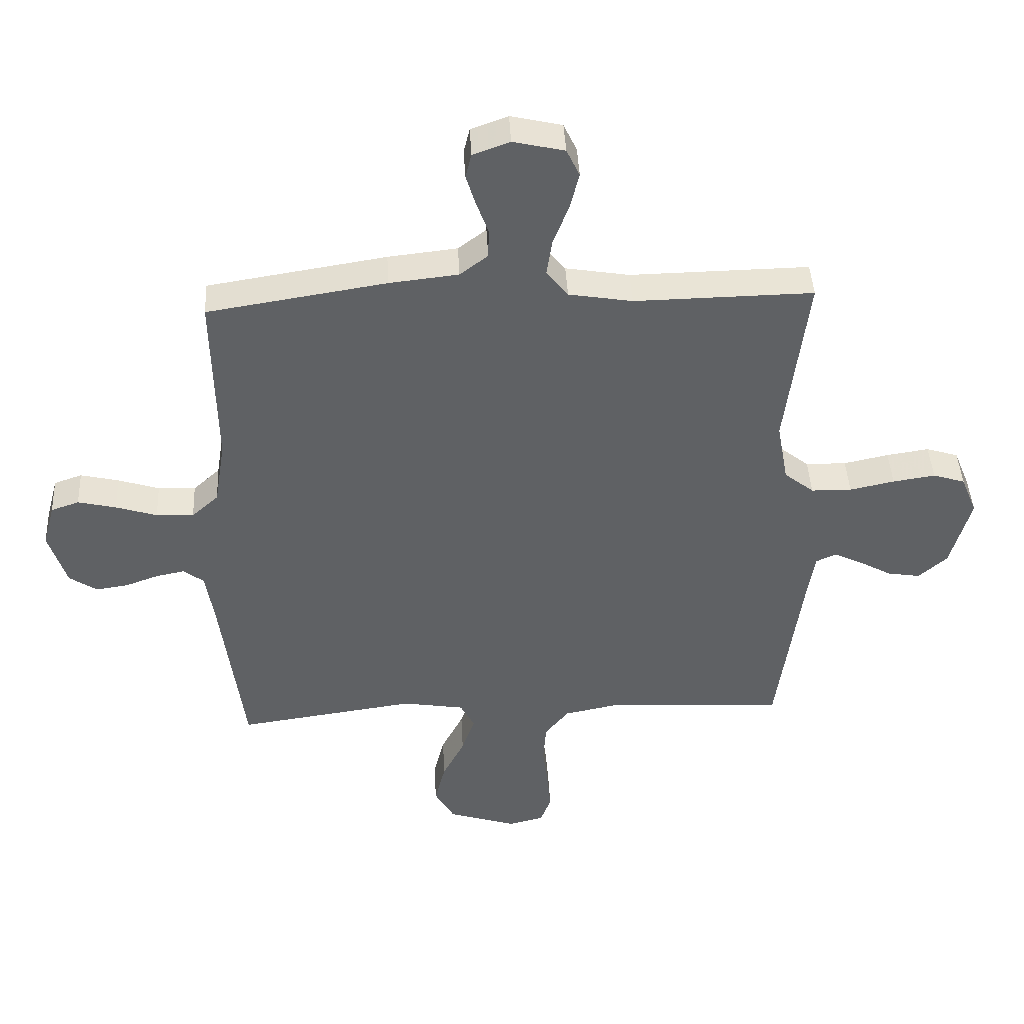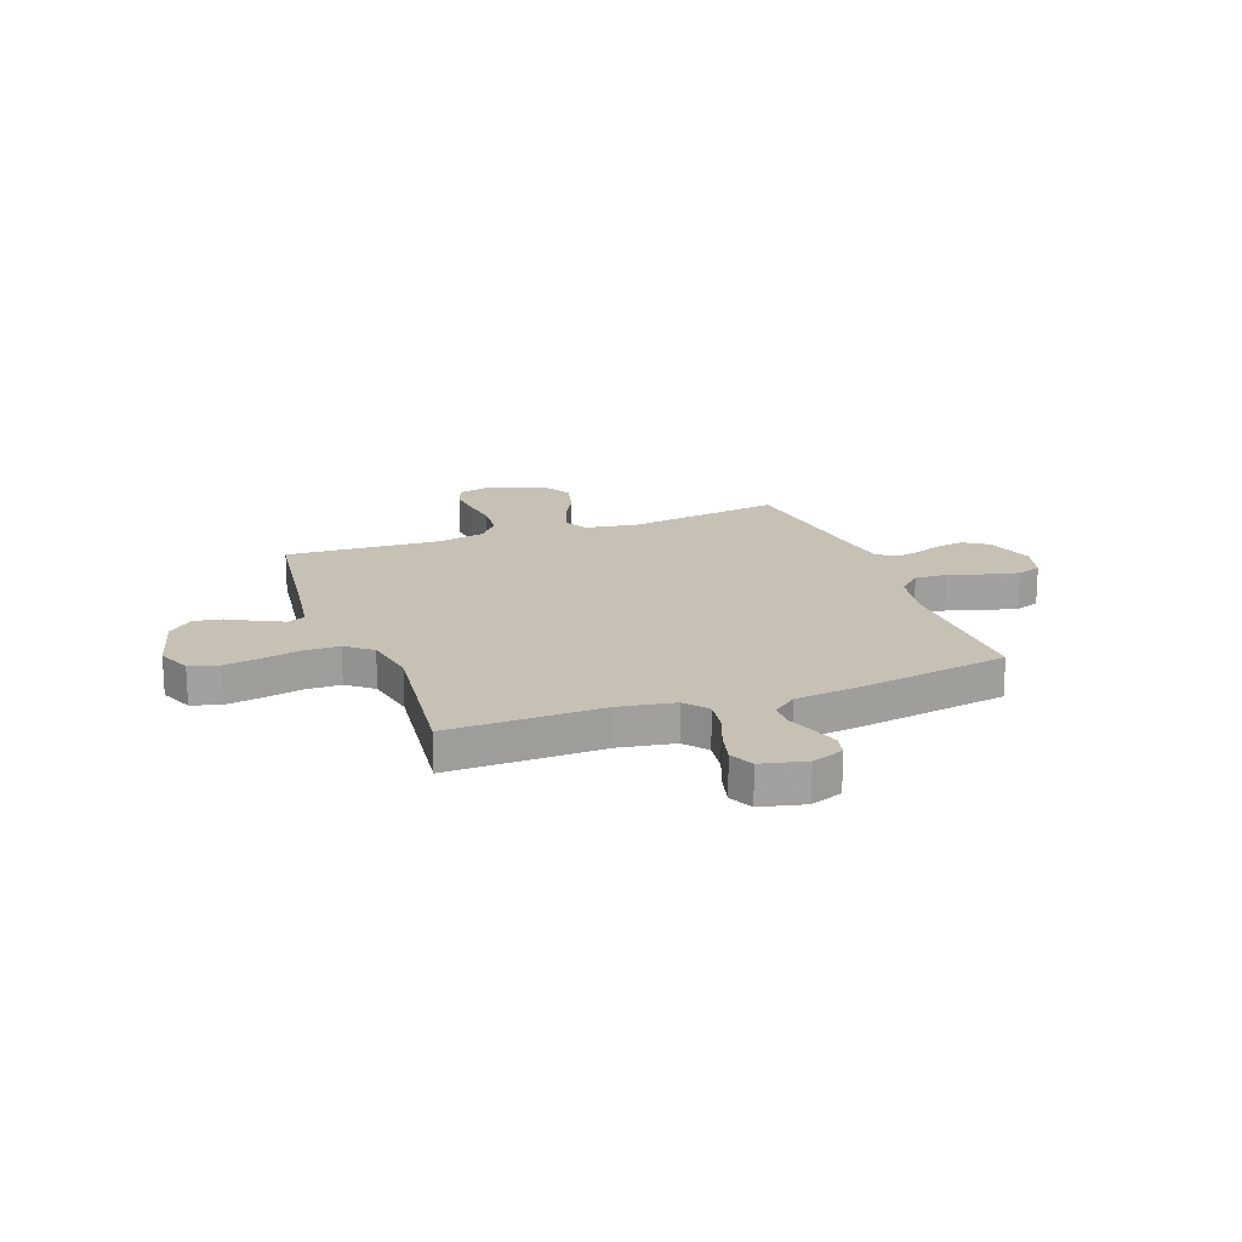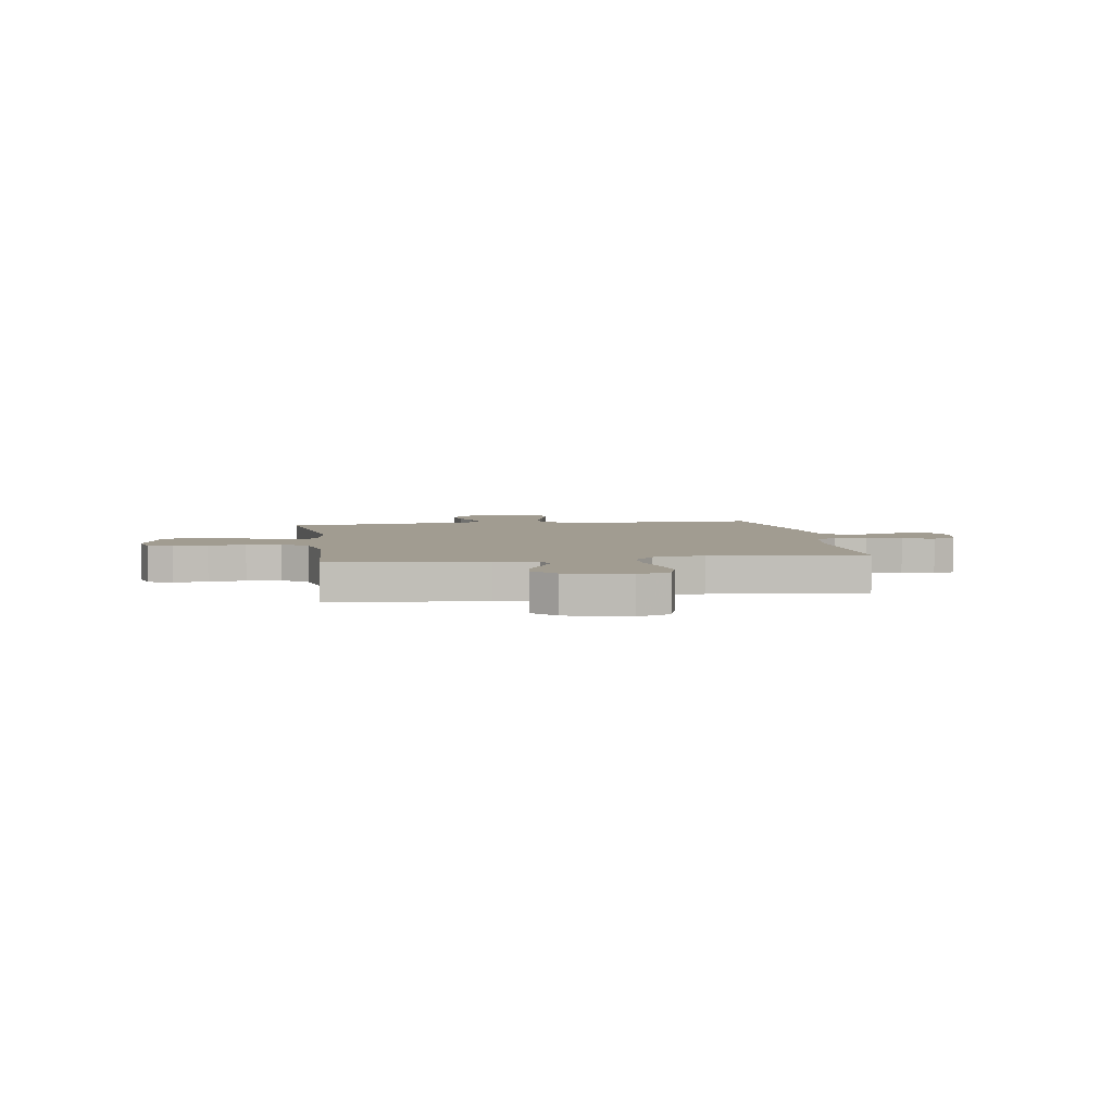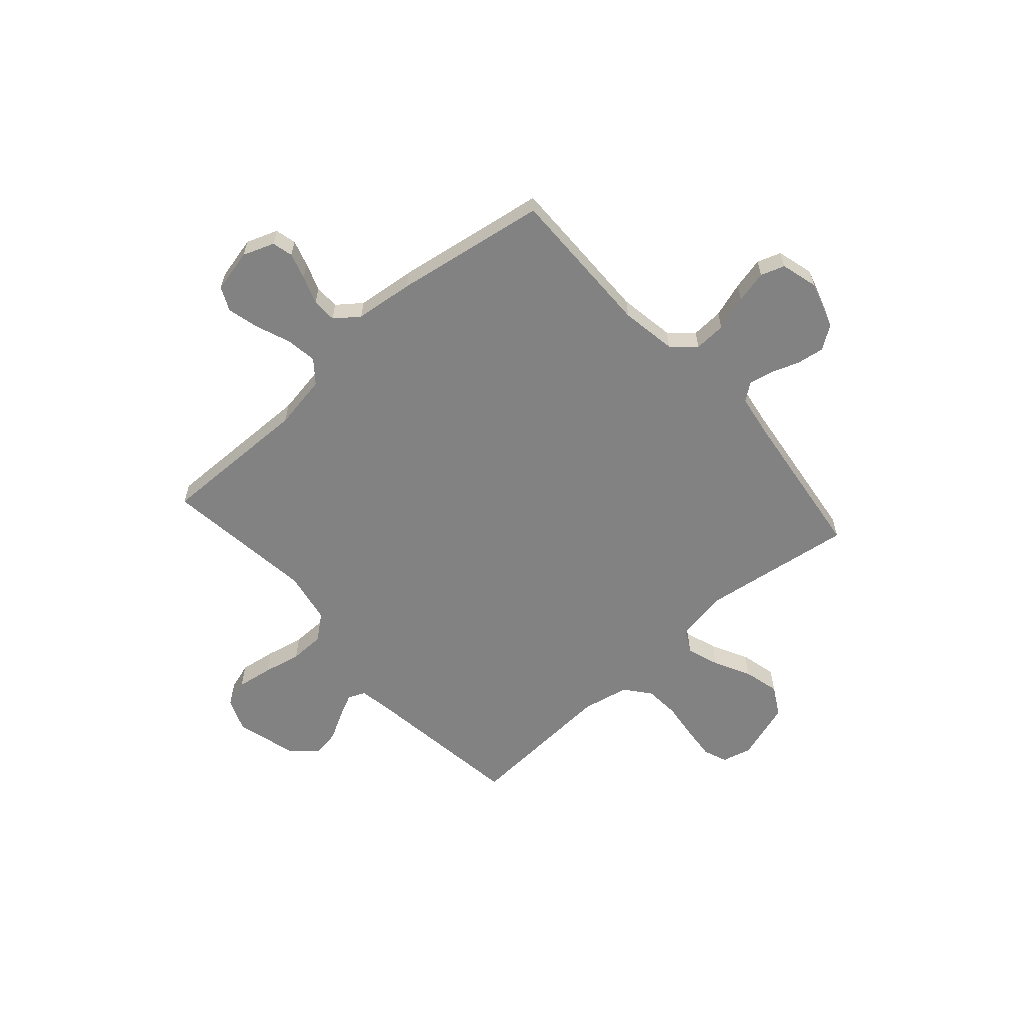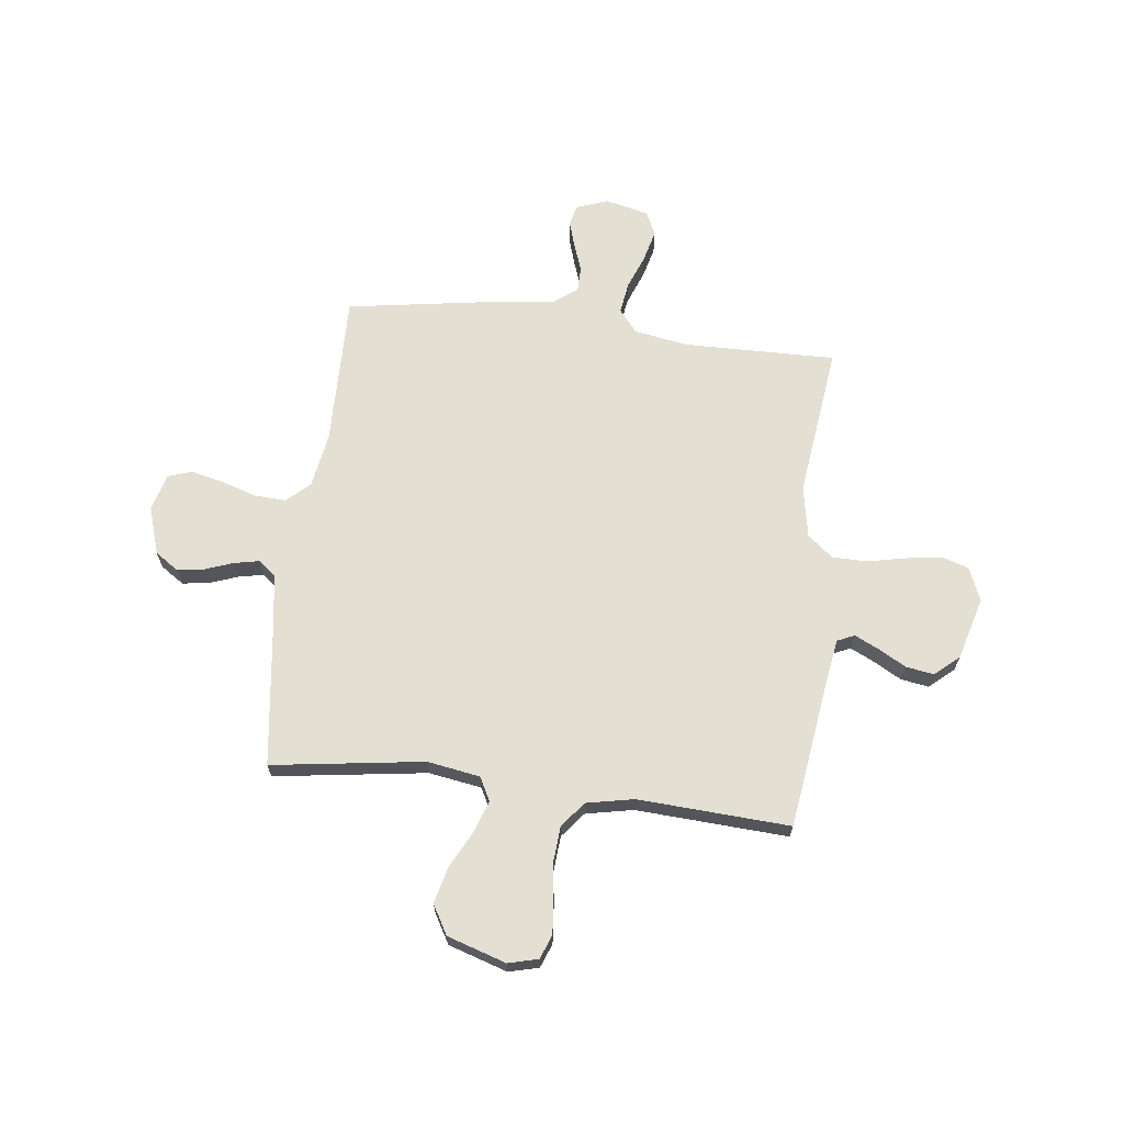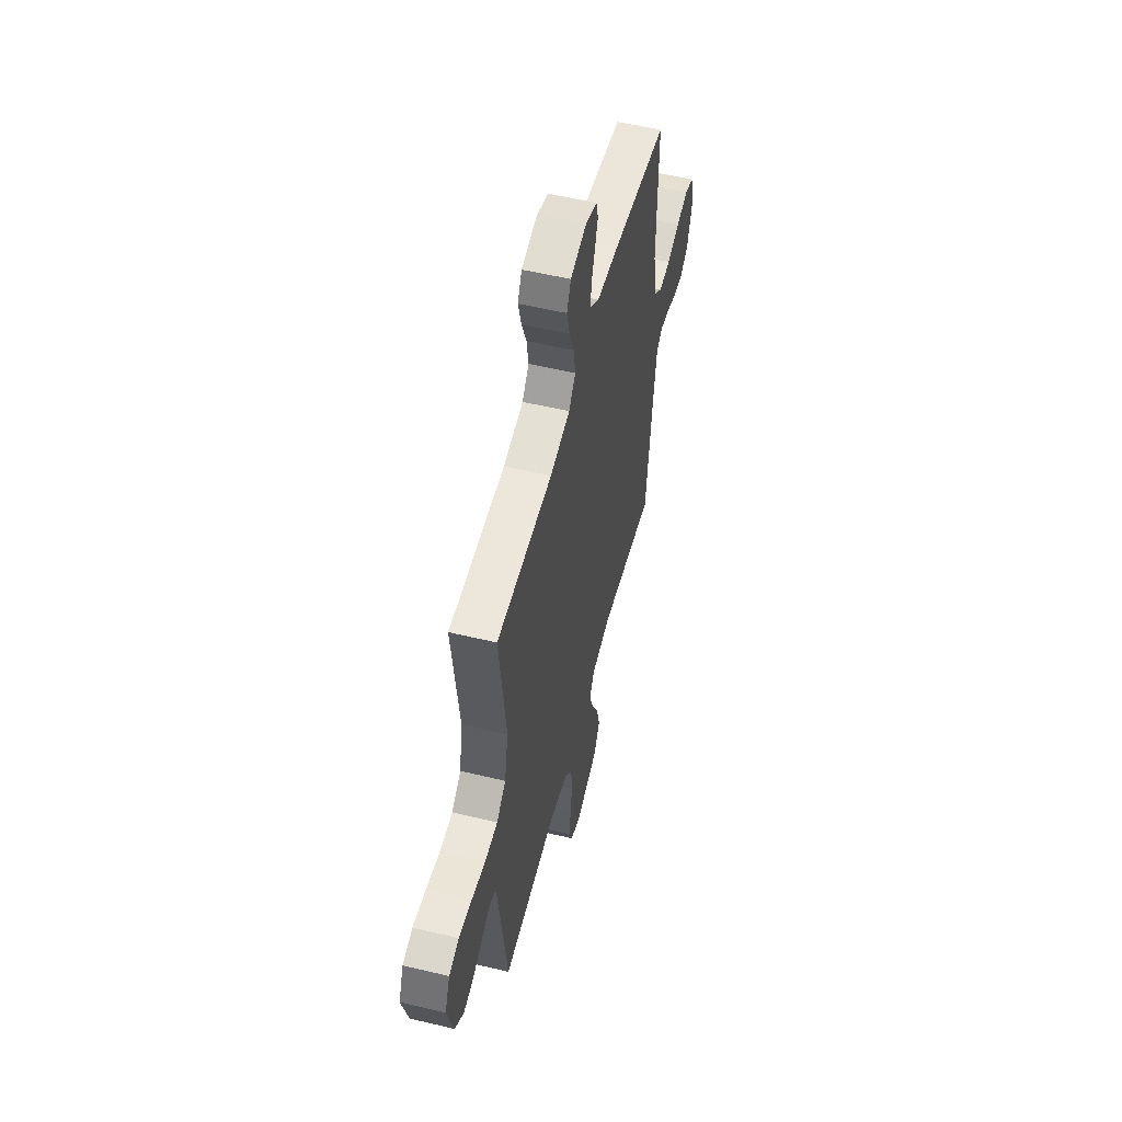
<metadata>
{"format":"obj","ext":"obj","renderer":"f3d","projection":"perspective","resolution":1024,"background":"white","views":[{"elev":43.1,"azim":177.1,"up":"+Z"},{"elev":18.5,"azim":-20.3,"up":"+Y"},{"elev":4.5,"azim":-98.9,"up":"+Y"},{"elev":-60.7,"azim":41.6,"up":"+Y"},{"elev":66.9,"azim":-173.1,"up":"+Y"},{"elev":54.9,"azim":-75.8,"up":"+Z"}]}
</metadata>
<code>
v 0.5 0.07 -0.5
v 0.2 0.07 -0.457
v 0.096 0.07 -0.474
v 0.072 0.07 -0.52
v 0.094 0.07 -0.584
v 0.131 0.07 -0.656
v 0.149 0.07 -0.727
v 0.116 0.07 -0.785
v 0 0.07 -0.822
v -0.059 0.07 -0.807
v -0.077 0.07 -0.76
v -0.071 0.07 -0.693
v -0.062 0.07 -0.62
v -0.067 0.07 -0.552
v -0.107 0.07 -0.502
v -0.2 0.07 -0.483
v -0.5 0.07 -0.5
v -0.541 0.07 -0.2
v -0.554 0.07 -0.118
v -0.588 0.07 -0.103
v -0.636 0.07 -0.126
v -0.69 0.07 -0.156
v -0.745 0.07 -0.165
v -0.793 0.07 -0.123
v -0.827 0.07 0
v -0.8 0.07 0.066
v -0.746 0.07 0.083
v -0.675 0.07 0.072
v -0.6 0.07 0.056
v -0.532 0.07 0.057
v -0.482 0.07 0.097
v -0.463 0.07 0.2
v -0.5 0.07 0.5
v -0.2 0.07 0.495
v -0.093 0.07 0.513
v -0.057 0.07 0.558
v -0.066 0.07 0.62
v -0.092 0.07 0.687
v -0.108 0.07 0.75
v -0.086 0.07 0.797
v 0 0.07 0.817
v 0.062 0.07 0.794
v 0.072 0.07 0.753
v 0.056 0.07 0.701
v 0.036 0.07 0.646
v 0.037 0.07 0.597
v 0.084 0.07 0.561
v 0.2 0.07 0.548
v 0.5 0.07 0.5
v 0.495 0.07 0.2
v 0.513 0.07 0.09
v 0.558 0.07 0.049
v 0.621 0.07 0.052
v 0.69 0.07 0.074
v 0.754 0.07 0.089
v 0.801 0.07 0.073
v 0.821 0.07 0
v 0.791 0.07 -0.094
v 0.745 0.07 -0.125
v 0.691 0.07 -0.117
v 0.636 0.07 -0.097
v 0.587 0.07 -0.087
v 0.553 0.07 -0.113
v 0.539 0.07 -0.2
v 0.5 0 -0.5
v 0.2 0 -0.457
v 0.096 0 -0.474
v 0.072 0 -0.52
v 0.094 0 -0.584
v 0.131 0 -0.656
v 0.149 0 -0.727
v 0.116 0 -0.785
v 0 0 -0.822
v -0.059 0 -0.807
v -0.077 0 -0.76
v -0.071 0 -0.693
v -0.062 0 -0.62
v -0.067 0 -0.552
v -0.107 0 -0.502
v -0.2 0 -0.483
v -0.5 0 -0.5
v -0.541 0 -0.2
v -0.554 0 -0.118
v -0.588 0 -0.103
v -0.636 0 -0.126
v -0.69 0 -0.156
v -0.745 0 -0.165
v -0.793 0 -0.123
v -0.827 0 0
v -0.8 0 0.066
v -0.746 0 0.083
v -0.675 0 0.072
v -0.6 0 0.056
v -0.532 0 0.057
v -0.482 0 0.097
v -0.463 0 0.2
v -0.5 0 0.5
v -0.2 0 0.495
v -0.093 0 0.513
v -0.057 0 0.558
v -0.066 0 0.62
v -0.092 0 0.687
v -0.108 0 0.75
v -0.086 0 0.797
v 0 0 0.817
v 0.062 0 0.794
v 0.072 0 0.753
v 0.056 0 0.701
v 0.036 0 0.646
v 0.037 0 0.597
v 0.084 0 0.561
v 0.2 0 0.548
v 0.5 0 0.5
v 0.495 0 0.2
v 0.513 0 0.09
v 0.558 0 0.049
v 0.621 0 0.052
v 0.69 0 0.074
v 0.754 0 0.089
v 0.801 0 0.073
v 0.821 0 0
v 0.791 0 -0.094
v 0.745 0 -0.125
v 0.691 0 -0.117
v 0.636 0 -0.097
v 0.587 0 -0.087
v 0.553 0 -0.113
v 0.539 0 -0.2
f 58 59 60 61
f 58 61 62
f 57 58 62
f 56 57 62
f 53 54 55 56
f 53 56 62
f 52 53 62 63
f 47 48 49 50
f 46 47 50 51
f 42 43 44 45
f 40 41 42 45
f 40 45 46
f 37 38 39 40
f 36 37 40 46
f 35 36 46 51
f 32 33 34
f 31 32 34 35
f 26 27 28 29
f 24 25 26 29
f 24 29 30
f 21 22 23 24
f 20 21 24 30
f 19 20 30 31
f 16 17 18
f 15 16 18 19
f 10 11 12 13
f 8 9 10 13
f 8 13 14
f 5 6 7 8
f 4 5 8 14
f 3 4 14 15
f 64 1 2
f 51 52 63 64
f 31 35 51 64
f 15 19 31 64
f 2 3 15 64
f 125 124 123 122
f 126 125 122
f 126 122 121
f 126 121 120
f 120 119 118 117
f 126 120 117
f 127 126 117 116
f 114 113 112 111
f 115 114 111 110
f 109 108 107 106
f 109 106 105 104
f 110 109 104
f 104 103 102 101
f 110 104 101 100
f 115 110 100 99
f 98 97 96
f 99 98 96 95
f 93 92 91 90
f 93 90 89 88
f 94 93 88
f 88 87 86 85
f 94 88 85 84
f 95 94 84 83
f 82 81 80
f 83 82 80 79
f 77 76 75 74
f 77 74 73 72
f 78 77 72
f 72 71 70 69
f 78 72 69 68
f 79 78 68 67
f 66 65 128
f 128 127 116 115
f 128 115 99 95
f 128 95 83 79
f 128 79 67 66
f 1 65 66 2
f 2 66 67 3
f 3 67 68 4
f 4 68 69 5
f 5 69 70 6
f 6 70 71 7
f 7 71 72 8
f 8 72 73 9
f 9 73 74 10
f 10 74 75 11
f 11 75 76 12
f 12 76 77 13
f 13 77 78 14
f 14 78 79 15
f 15 79 80 16
f 16 80 81 17
f 17 81 82 18
f 18 82 83 19
f 19 83 84 20
f 20 84 85 21
f 21 85 86 22
f 22 86 87 23
f 23 87 88 24
f 24 88 89 25
f 25 89 90 26
f 26 90 91 27
f 27 91 92 28
f 28 92 93 29
f 29 93 94 30
f 30 94 95 31
f 31 95 96 32
f 32 96 97 33
f 33 97 98 34
f 34 98 99 35
f 35 99 100 36
f 36 100 101 37
f 37 101 102 38
f 38 102 103 39
f 39 103 104 40
f 40 104 105 41
f 41 105 106 42
f 42 106 107 43
f 43 107 108 44
f 44 108 109 45
f 45 109 110 46
f 46 110 111 47
f 47 111 112 48
f 48 112 113 49
f 49 113 114 50
f 50 114 115 51
f 51 115 116 52
f 52 116 117 53
f 53 117 118 54
f 54 118 119 55
f 55 119 120 56
f 56 120 121 57
f 57 121 122 58
f 58 122 123 59
f 59 123 124 60
f 60 124 125 61
f 61 125 126 62
f 62 126 127 63
f 63 127 128 64
f 64 128 65 1

</code>
